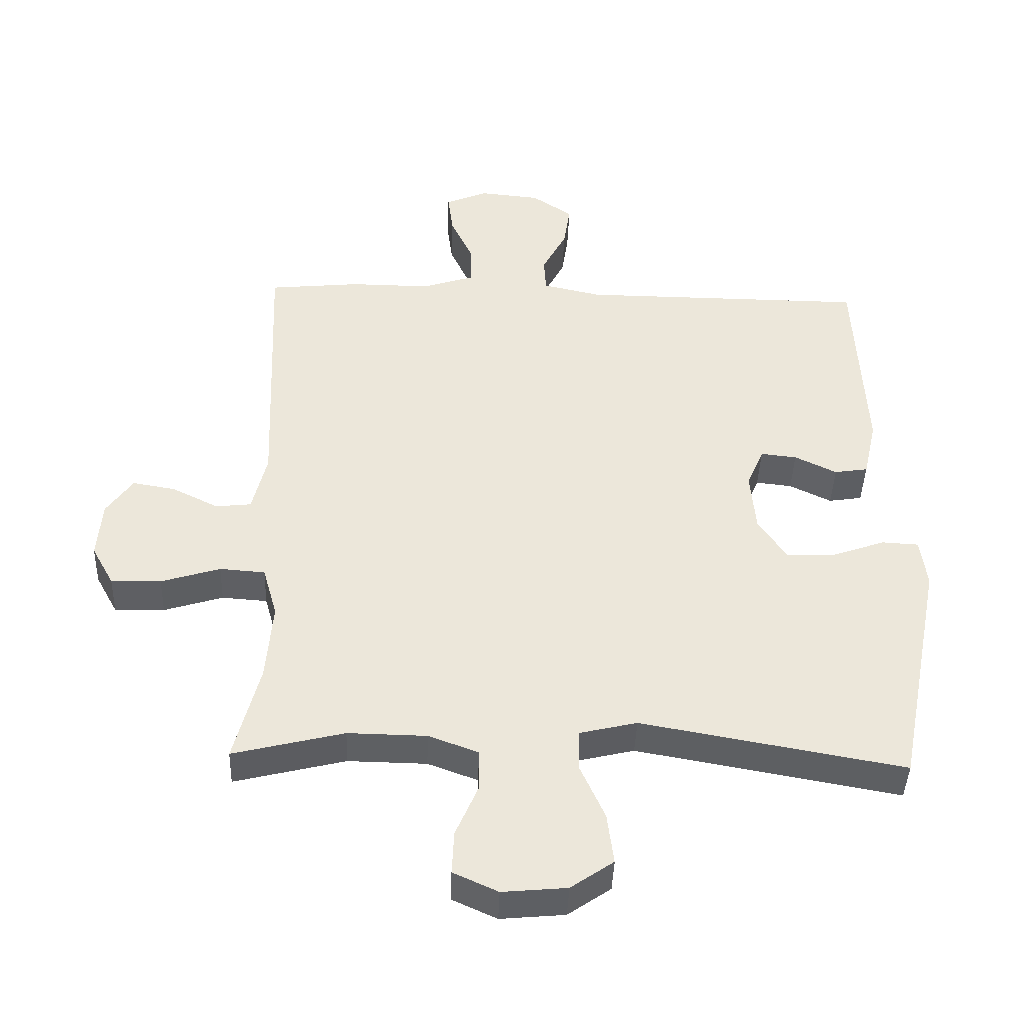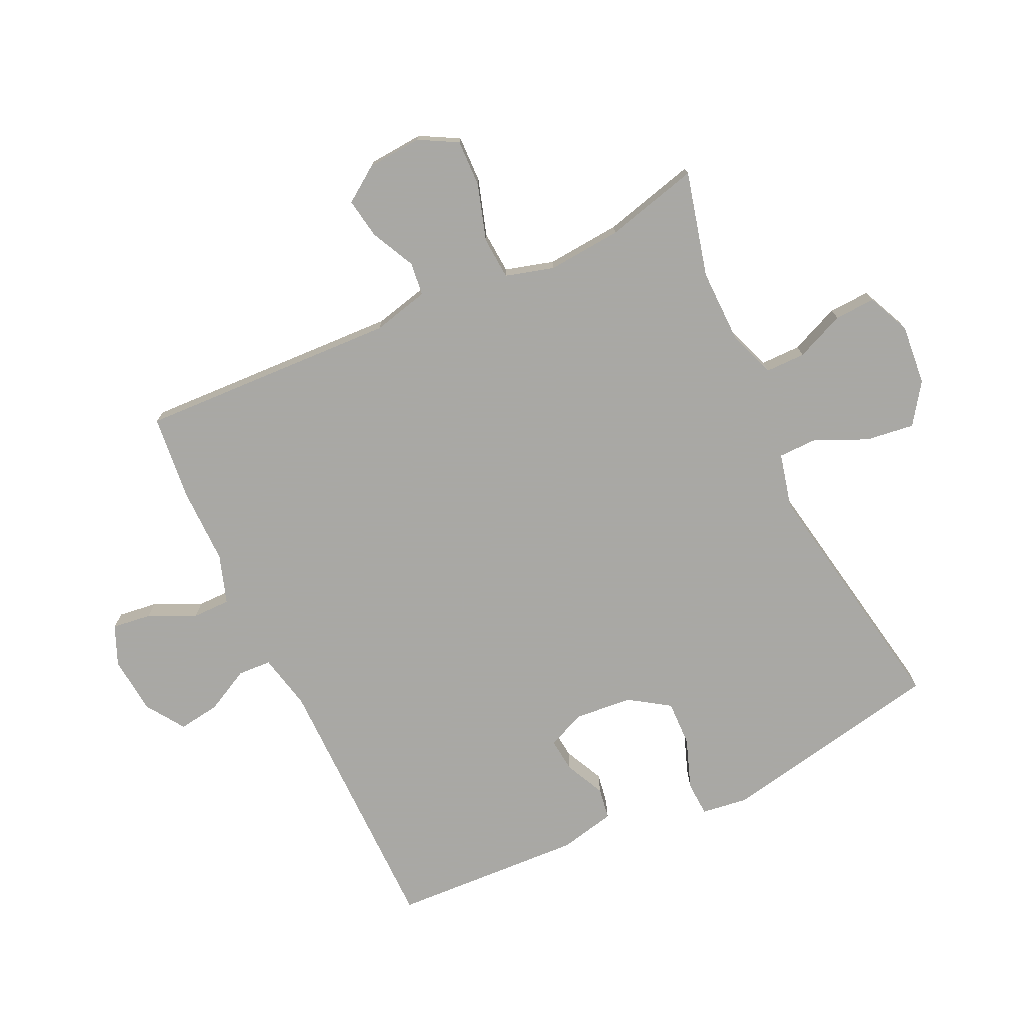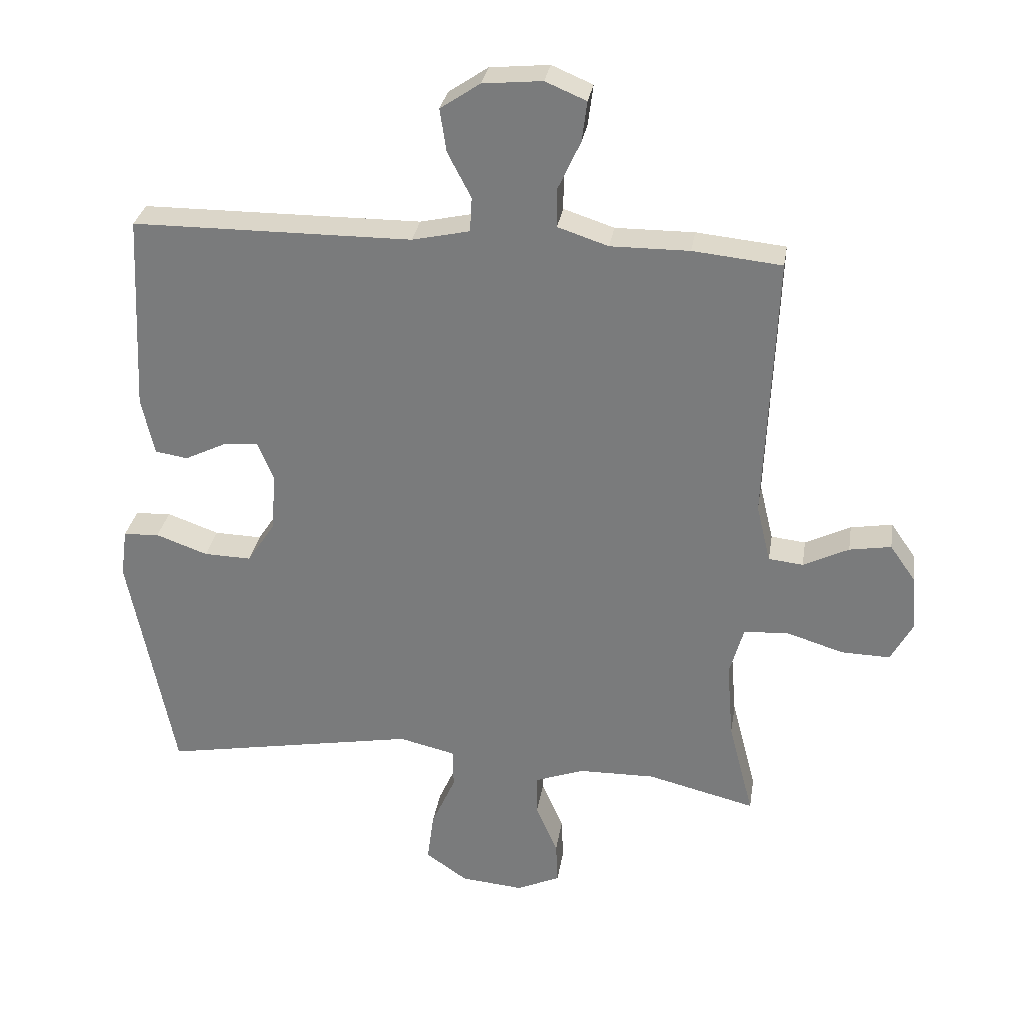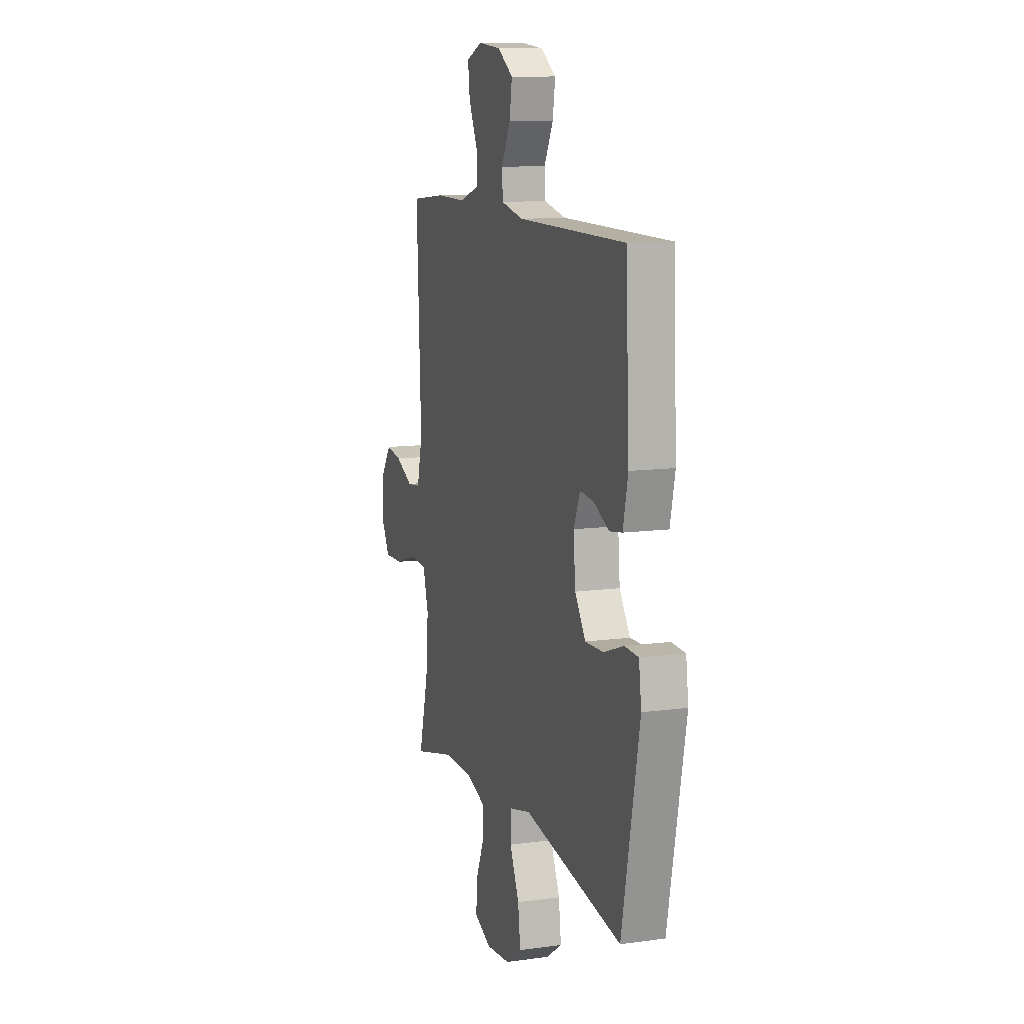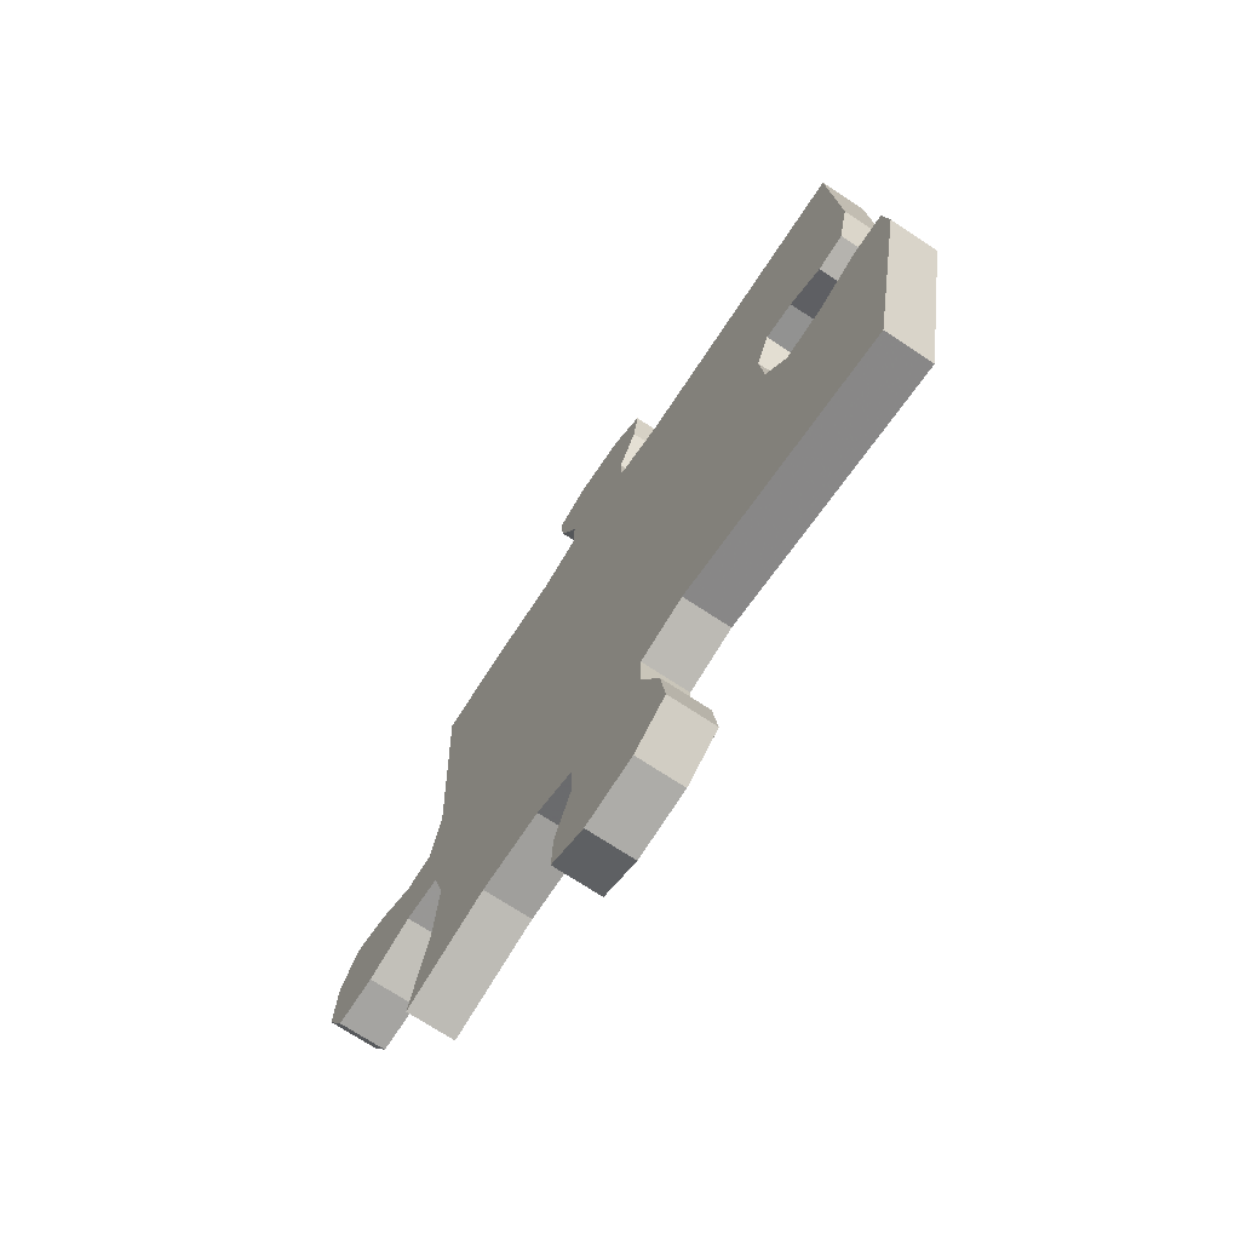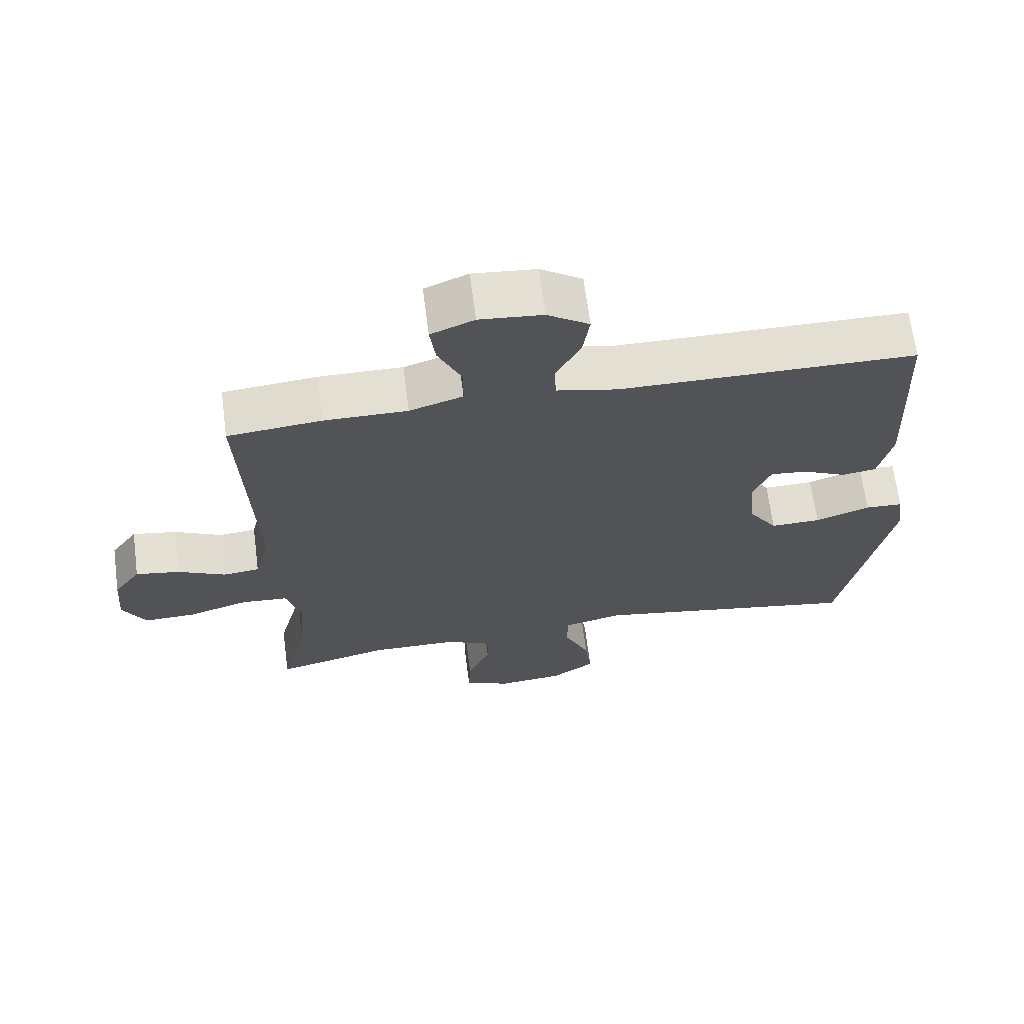
<metadata>
{"format":"obj","ext":"obj","renderer":"f3d","projection":"perspective","resolution":1024,"background":"white","views":[{"elev":-41.9,"azim":178.0,"up":"+Z"},{"elev":-75.0,"azim":115.1,"up":"+Y"},{"elev":30.2,"azim":9.0,"up":"+Z"},{"elev":11.1,"azim":-108.7,"up":"+Z"},{"elev":-72.0,"azim":-123.4,"up":"+Z"},{"elev":66.9,"azim":172.6,"up":"+Z"}]}
</metadata>
<code>
v -0.5 0.07 -0.5
v -0.571 0.07 -0.137
v -0.561 0.07 -0.062
v -0.505 0.07 -0.059
v -0.424 0.07 -0.088
v -0.35 0.07 -0.09
v -0.307 0.07 -0.025
v -0.299 0.07 0.067
v -0.325 0.07 0.129
v -0.38 0.07 0.123
v -0.444 0.07 0.092
v -0.495 0.07 0.1
v -0.515 0.07 0.19
v -0.5 0.07 0.5
v -0.063 0.07 0.503
v 0.027 0.07 0.523
v 0.03 0.07 0.577
v -0.007 0.07 0.648
v -0.017 0.07 0.715
v 0.045 0.07 0.757
v 0.138 0.07 0.766
v 0.202 0.07 0.739
v 0.194 0.07 0.676
v 0.159 0.07 0.6
v 0.159 0.07 0.539
v 0.238 0.07 0.513
v 0.361 0.07 0.514
v 0.5 0.07 0.5
v 0.483 0.07 0.082
v 0.505 0.07 -0.009
v 0.559 0.07 -0.015
v 0.63 0.07 0.02
v 0.695 0.07 0.031
v 0.735 0.07 -0.026
v 0.742 0.07 -0.114
v 0.708 0.07 -0.176
v 0.632 0.07 -0.174
v 0.542 0.07 -0.146
v 0.473 0.07 -0.151
v 0.451 0.07 -0.229
v 0.461 0.07 -0.349
v 0.5 0.07 -0.5
v 0.331 0.07 -0.458
v 0.211 0.07 -0.46
v 0.135 0.07 -0.488
v 0.135 0.07 -0.552
v 0.169 0.07 -0.631
v 0.172 0.07 -0.697
v 0.104 0.07 -0.728
v 0.006 0.07 -0.719
v -0.059 0.07 -0.674
v -0.049 0.07 -0.596
v -0.011 0.07 -0.511
v -0.012 0.07 -0.449
v -0.1 0.07 -0.428
v -0.5 0 -0.5
v -0.571 0 -0.137
v -0.561 0 -0.062
v -0.505 0 -0.059
v -0.424 0 -0.088
v -0.35 0 -0.09
v -0.307 0 -0.025
v -0.299 0 0.067
v -0.325 0 0.129
v -0.38 0 0.123
v -0.444 0 0.092
v -0.495 0 0.1
v -0.515 0 0.19
v -0.5 0 0.5
v -0.063 0 0.503
v 0.027 0 0.523
v 0.03 0 0.577
v -0.007 0 0.648
v -0.017 0 0.715
v 0.045 0 0.757
v 0.138 0 0.766
v 0.202 0 0.739
v 0.194 0 0.676
v 0.159 0 0.6
v 0.159 0 0.539
v 0.238 0 0.513
v 0.361 0 0.514
v 0.5 0 0.5
v 0.483 0 0.082
v 0.505 0 -0.009
v 0.559 0 -0.015
v 0.63 0 0.02
v 0.695 0 0.031
v 0.735 0 -0.026
v 0.742 0 -0.114
v 0.708 0 -0.176
v 0.632 0 -0.174
v 0.542 0 -0.146
v 0.473 0 -0.151
v 0.451 0 -0.229
v 0.461 0 -0.349
v 0.5 0 -0.5
v 0.331 0 -0.458
v 0.211 0 -0.46
v 0.135 0 -0.488
v 0.135 0 -0.552
v 0.169 0 -0.631
v 0.172 0 -0.697
v 0.104 0 -0.728
v 0.006 0 -0.719
v -0.059 0 -0.674
v -0.049 0 -0.596
v -0.011 0 -0.511
v -0.012 0 -0.449
v -0.1 0 -0.428
f 50 51 52 53
f 50 53 54
f 49 50 54
f 46 47 48 49
f 45 46 49 54
f 44 45 54
f 43 44 54 55
f 41 42 43
f 40 41 43 55
f 35 36 37 38
f 35 38 39
f 34 35 39
f 31 32 33 34
f 31 34 39
f 30 31 39
f 29 30 39 40
f 26 27 28 29
f 25 26 29 40
f 21 22 23 24
f 21 24 25
f 20 21 25
f 17 18 19 20
f 16 17 20 25
f 15 16 25 40
f 10 11 12 13
f 9 10 13 14
f 2 3 4 5
f 2 5 6
f 1 2 6
f 55 1 6 7
f 9 14 15 40
f 8 9 40
f 7 8 40 55
f 108 107 106 105
f 109 108 105
f 109 105 104
f 104 103 102 101
f 109 104 101 100
f 109 100 99
f 110 109 99 98
f 98 97 96
f 110 98 96 95
f 93 92 91 90
f 94 93 90
f 94 90 89
f 89 88 87 86
f 94 89 86
f 94 86 85
f 95 94 85 84
f 84 83 82 81
f 95 84 81 80
f 79 78 77 76
f 80 79 76
f 80 76 75
f 75 74 73 72
f 80 75 72 71
f 95 80 71 70
f 68 67 66 65
f 69 68 65 64
f 60 59 58 57
f 61 60 57
f 61 57 56
f 62 61 56 110
f 95 70 69 64
f 95 64 63
f 110 95 63 62
f 1 56 57 2
f 2 57 58 3
f 3 58 59 4
f 4 59 60 5
f 5 60 61 6
f 6 61 62 7
f 7 62 63 8
f 8 63 64 9
f 9 64 65 10
f 10 65 66 11
f 11 66 67 12
f 12 67 68 13
f 13 68 69 14
f 14 69 70 15
f 15 70 71 16
f 16 71 72 17
f 17 72 73 18
f 18 73 74 19
f 19 74 75 20
f 20 75 76 21
f 21 76 77 22
f 22 77 78 23
f 23 78 79 24
f 24 79 80 25
f 25 80 81 26
f 26 81 82 27
f 27 82 83 28
f 28 83 84 29
f 29 84 85 30
f 30 85 86 31
f 31 86 87 32
f 32 87 88 33
f 33 88 89 34
f 34 89 90 35
f 35 90 91 36
f 36 91 92 37
f 37 92 93 38
f 38 93 94 39
f 39 94 95 40
f 40 95 96 41
f 41 96 97 42
f 42 97 98 43
f 43 98 99 44
f 44 99 100 45
f 45 100 101 46
f 46 101 102 47
f 47 102 103 48
f 48 103 104 49
f 49 104 105 50
f 50 105 106 51
f 51 106 107 52
f 52 107 108 53
f 53 108 109 54
f 54 109 110 55
f 55 110 56 1

</code>
